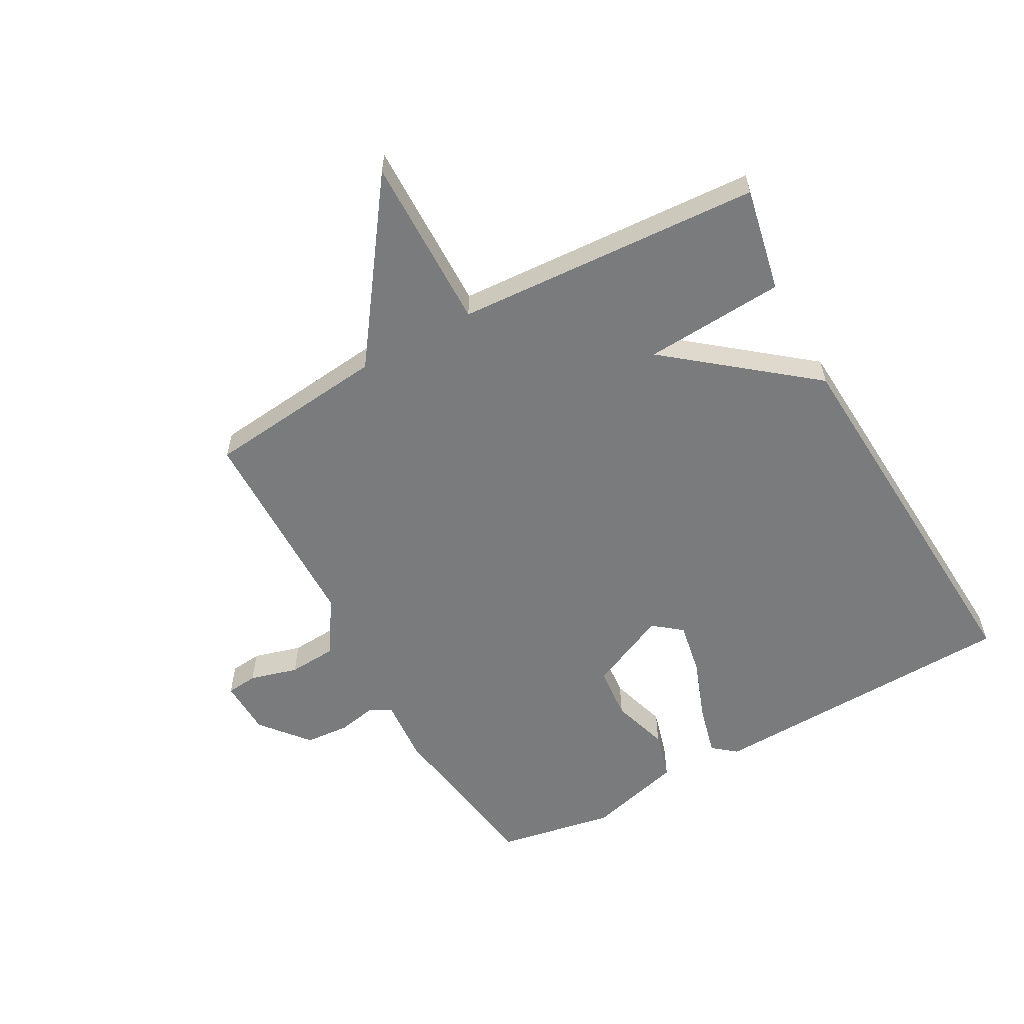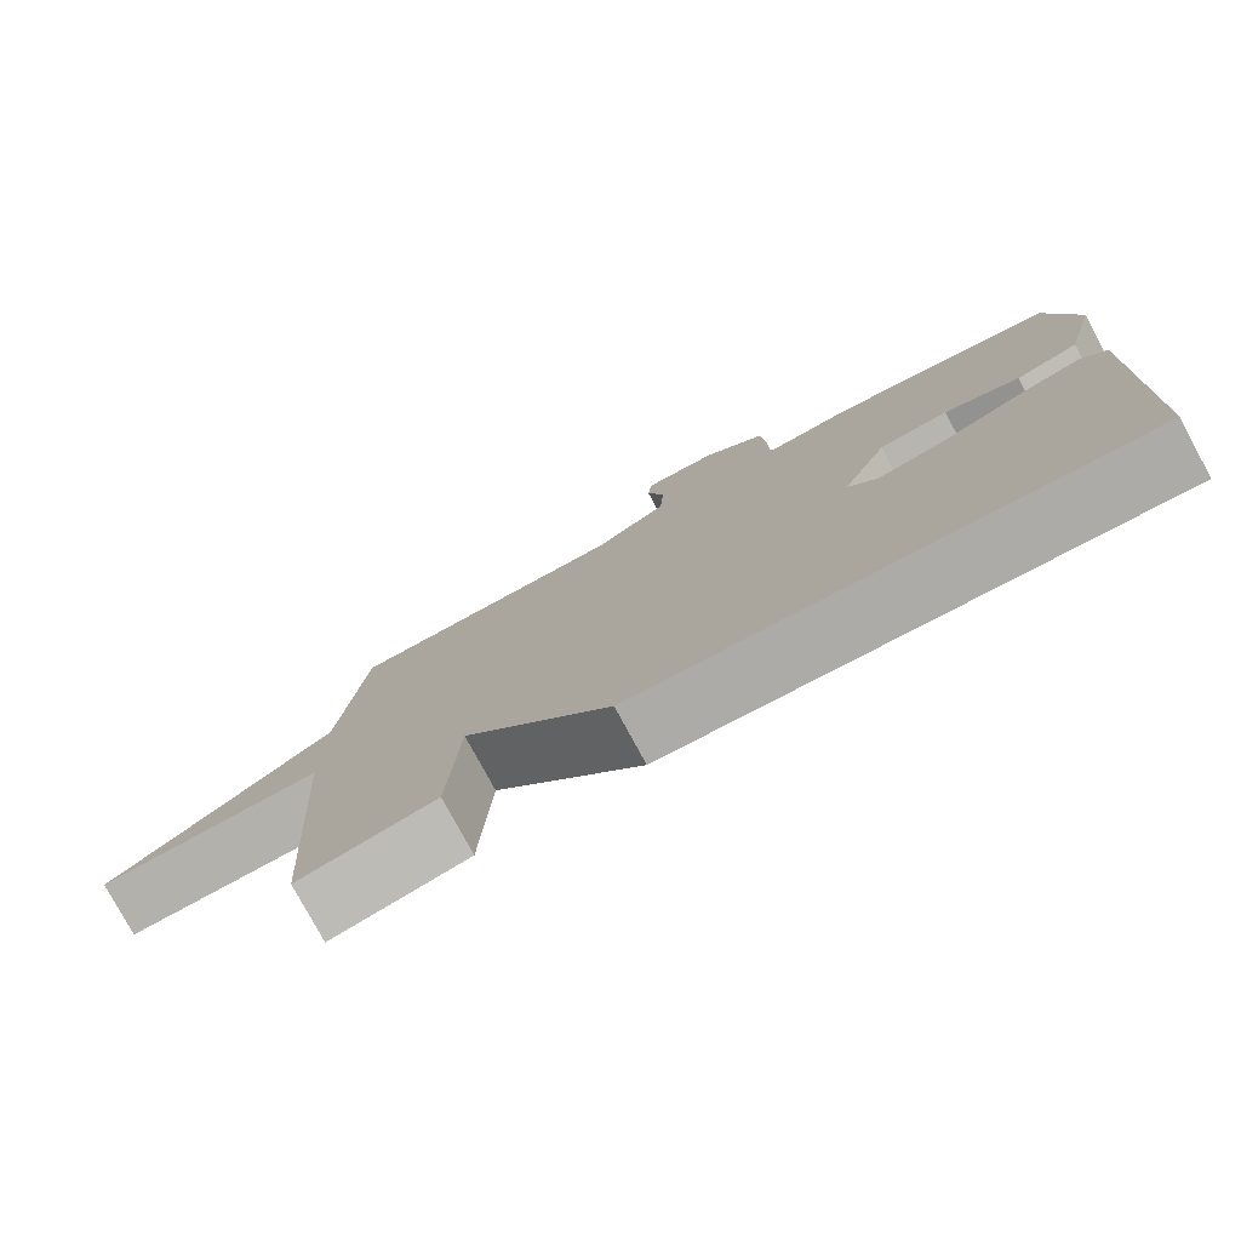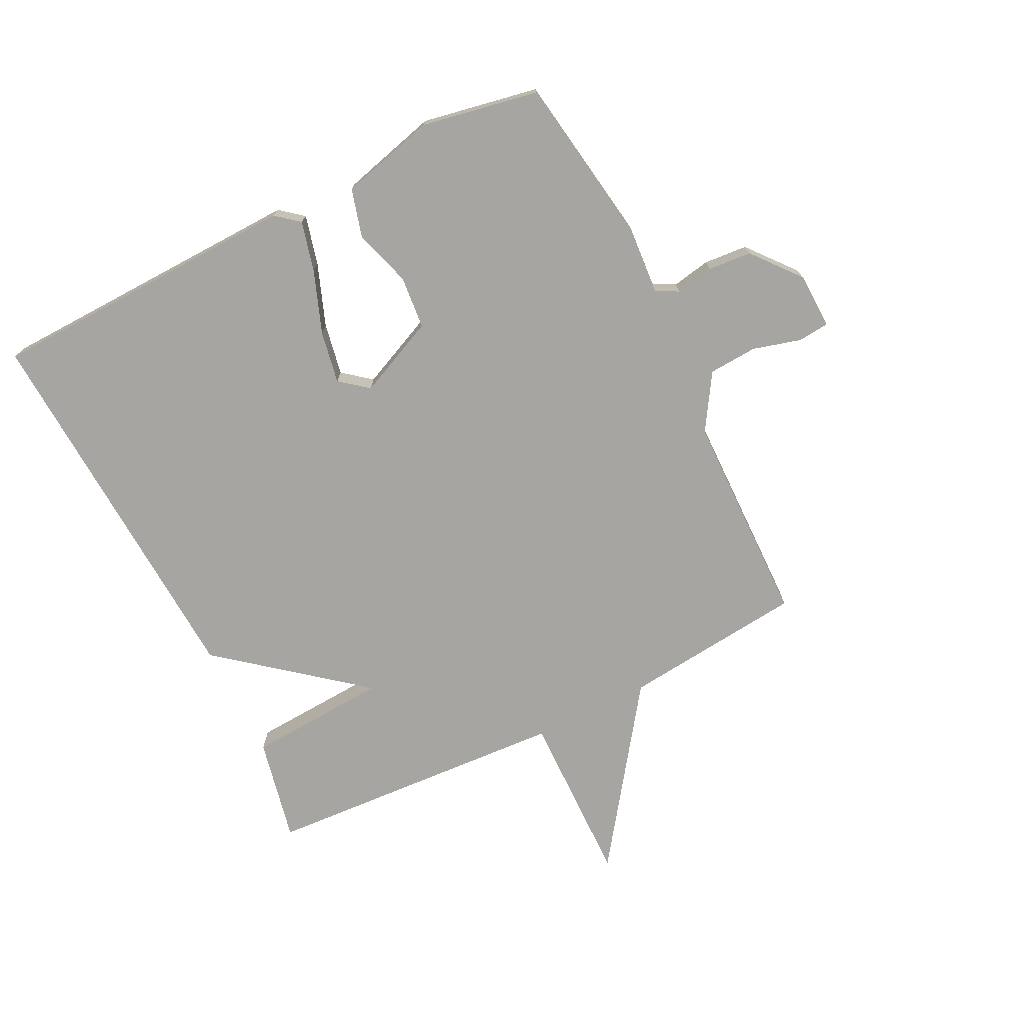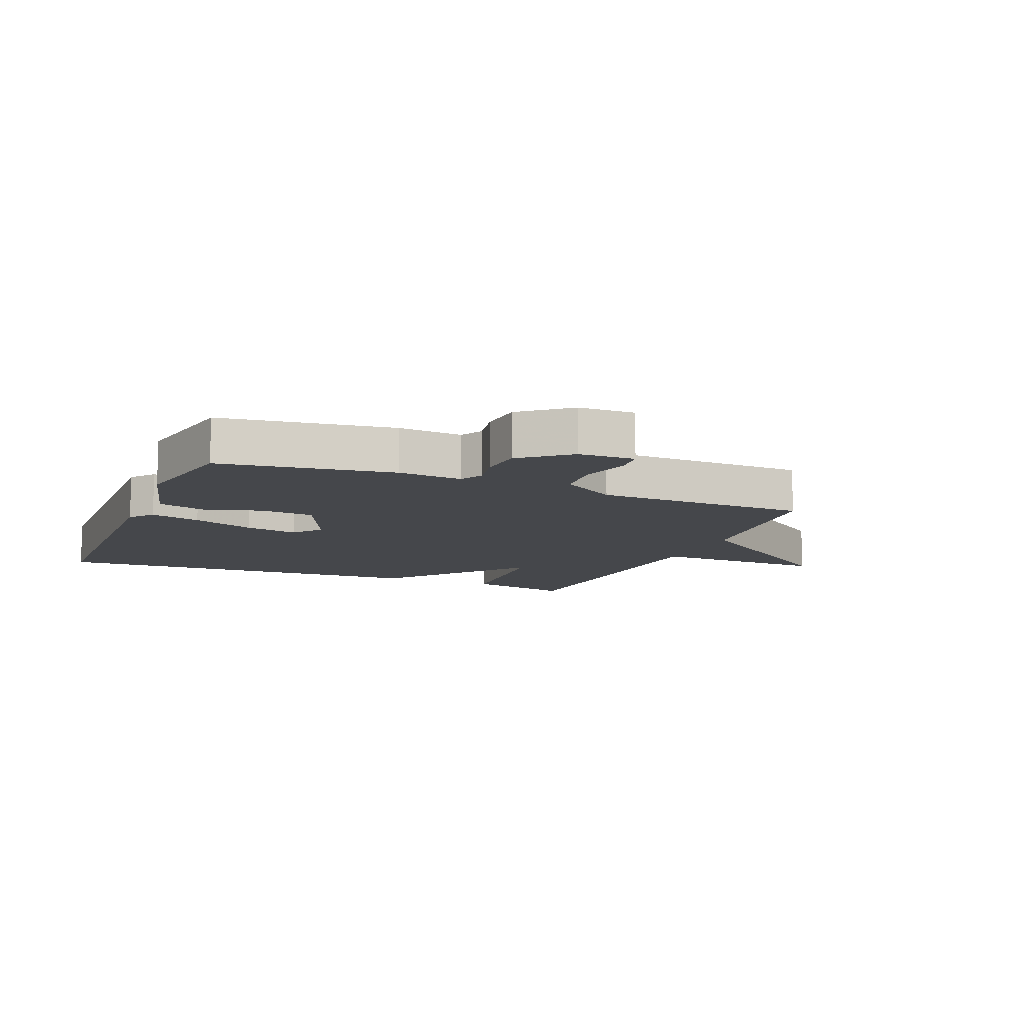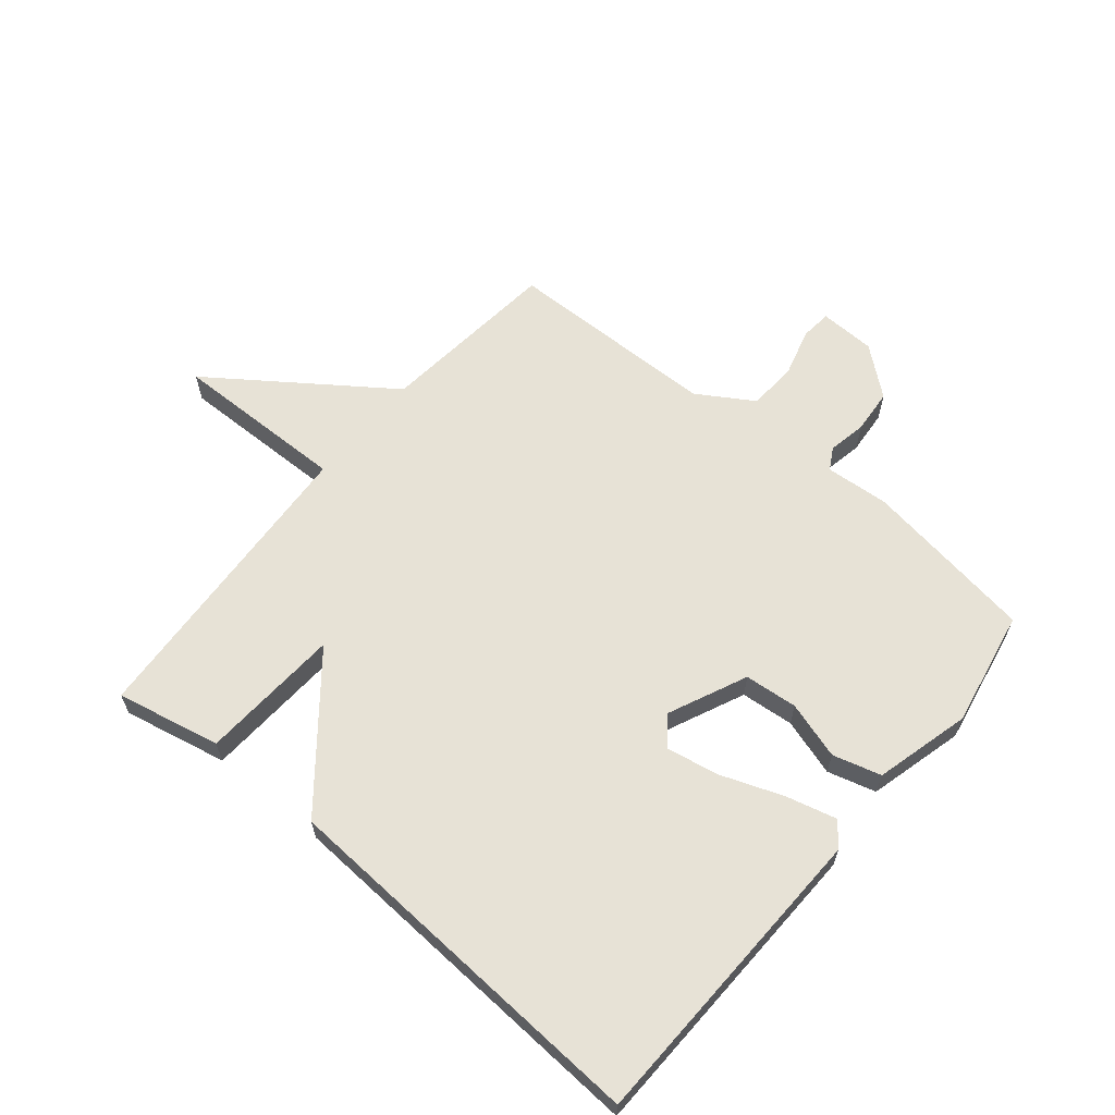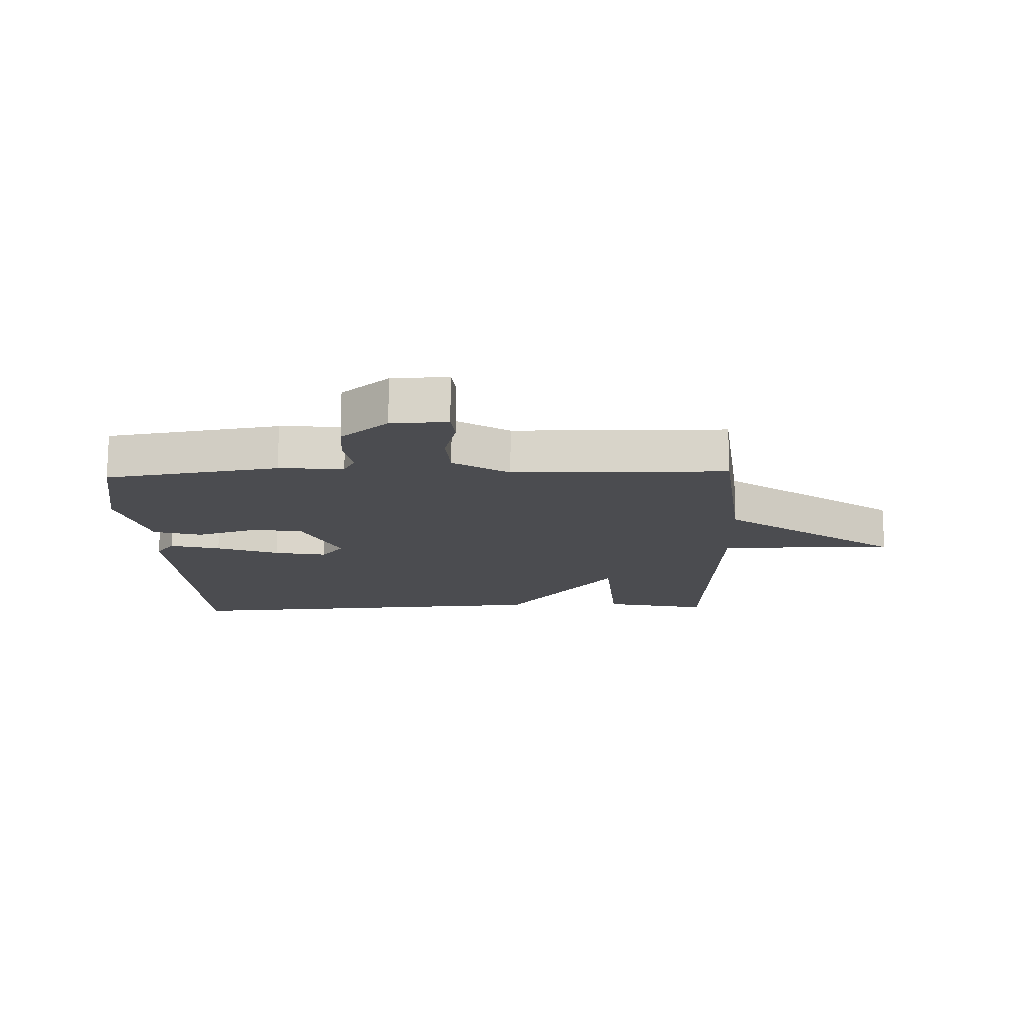
<metadata>
{"format":"obj","ext":"obj","renderer":"f3d","projection":"perspective","resolution":1024,"background":"white","views":[{"elev":-58.3,"azim":119.1,"up":"+Y"},{"elev":-78.3,"azim":-151.6,"up":"+Z"},{"elev":-73.7,"azim":-63.5,"up":"+Y"},{"elev":-10.6,"azim":-22.7,"up":"+Y"},{"elev":62.9,"azim":-140.3,"up":"+Y"},{"elev":-15.2,"azim":2.0,"up":"+Y"}]}
</metadata>
<code>
v 0.5 0.07 0.5
v 0.531 0.07 0.202
v 0.817 0.07 -0.003
v 0.531 0.07 0.002
v 0.5 0.07 -0.5
v 0.329 0.07 -0.464
v 0.315 0.07 -0.233
v 0.129 0.07 -0.464
v -0.5 0.07 -0.5
v -0.515 0.07 0.013
v -0.484 0.07 0.051
v -0.402 0.07 0.03
v -0.3 0.07 -0.008
v -0.214 0.07 -0.024
v -0.177 0.07 0.022
v -0.235 0.07 0.151
v -0.322 0.07 0.159
v -0.416 0.07 0.13
v -0.495 0.07 0.152
v -0.536 0.07 0.309
v -0.5 0.07 0.5
v -0.217 0.07 0.543
v -0.112 0.07 0.535
v -0.092 0.07 0.571
v -0.104 0.07 0.634
v -0.098 0.07 0.706
v -0.02 0.07 0.77
v 0.072 0.07 0.773
v 0.077 0.07 0.722
v 0.055 0.07 0.643
v 0.06 0.07 0.563
v 0.151 0.07 0.506
v 0.5 0 0.5
v 0.531 0 0.202
v 0.817 0 -0.003
v 0.531 0 0.002
v 0.5 0 -0.5
v 0.329 0 -0.464
v 0.315 0 -0.233
v 0.129 0 -0.464
v -0.5 0 -0.5
v -0.515 0 0.013
v -0.484 0 0.051
v -0.402 0 0.03
v -0.3 0 -0.008
v -0.214 0 -0.024
v -0.177 0 0.022
v -0.235 0 0.151
v -0.322 0 0.159
v -0.416 0 0.13
v -0.495 0 0.152
v -0.536 0 0.309
v -0.5 0 0.5
v -0.217 0 0.543
v -0.112 0 0.535
v -0.092 0 0.571
v -0.104 0 0.634
v -0.098 0 0.706
v -0.02 0 0.77
v 0.072 0 0.773
v 0.077 0 0.722
v 0.055 0 0.643
v 0.06 0 0.563
v 0.151 0 0.506
f 28 29 30
f 27 28 30
f 26 27 30
f 25 26 30
f 24 25 30
f 23 24 30 31
f 21 22 23
f 20 21 23
f 19 20 23
f 18 19 23
f 17 18 23
f 23 31 32
f 17 23 32
f 16 17 32
f 11 12 13
f 10 11 13
f 9 10 13
f 8 9 13
f 7 8 13 14
f 4 5 6 7
f 4 7 14 15
f 4 15 16
f 3 4 16
f 2 3 16
f 1 2 16 32
f 62 61 60
f 62 60 59
f 62 59 58
f 62 58 57
f 62 57 56
f 63 62 56 55
f 55 54 53
f 55 53 52
f 55 52 51
f 55 51 50
f 55 50 49
f 64 63 55
f 64 55 49
f 64 49 48
f 45 44 43
f 45 43 42
f 45 42 41
f 45 41 40
f 46 45 40 39
f 39 38 37 36
f 47 46 39 36
f 48 47 36
f 48 36 35
f 48 35 34
f 64 48 34 33
f 1 33 34 2
f 2 34 35 3
f 3 35 36 4
f 4 36 37 5
f 5 37 38 6
f 6 38 39 7
f 7 39 40 8
f 8 40 41 9
f 9 41 42 10
f 10 42 43 11
f 11 43 44 12
f 12 44 45 13
f 13 45 46 14
f 14 46 47 15
f 15 47 48 16
f 16 48 49 17
f 17 49 50 18
f 18 50 51 19
f 19 51 52 20
f 20 52 53 21
f 21 53 54 22
f 22 54 55 23
f 23 55 56 24
f 24 56 57 25
f 25 57 58 26
f 26 58 59 27
f 27 59 60 28
f 28 60 61 29
f 29 61 62 30
f 30 62 63 31
f 31 63 64 32
f 32 64 33 1

</code>
